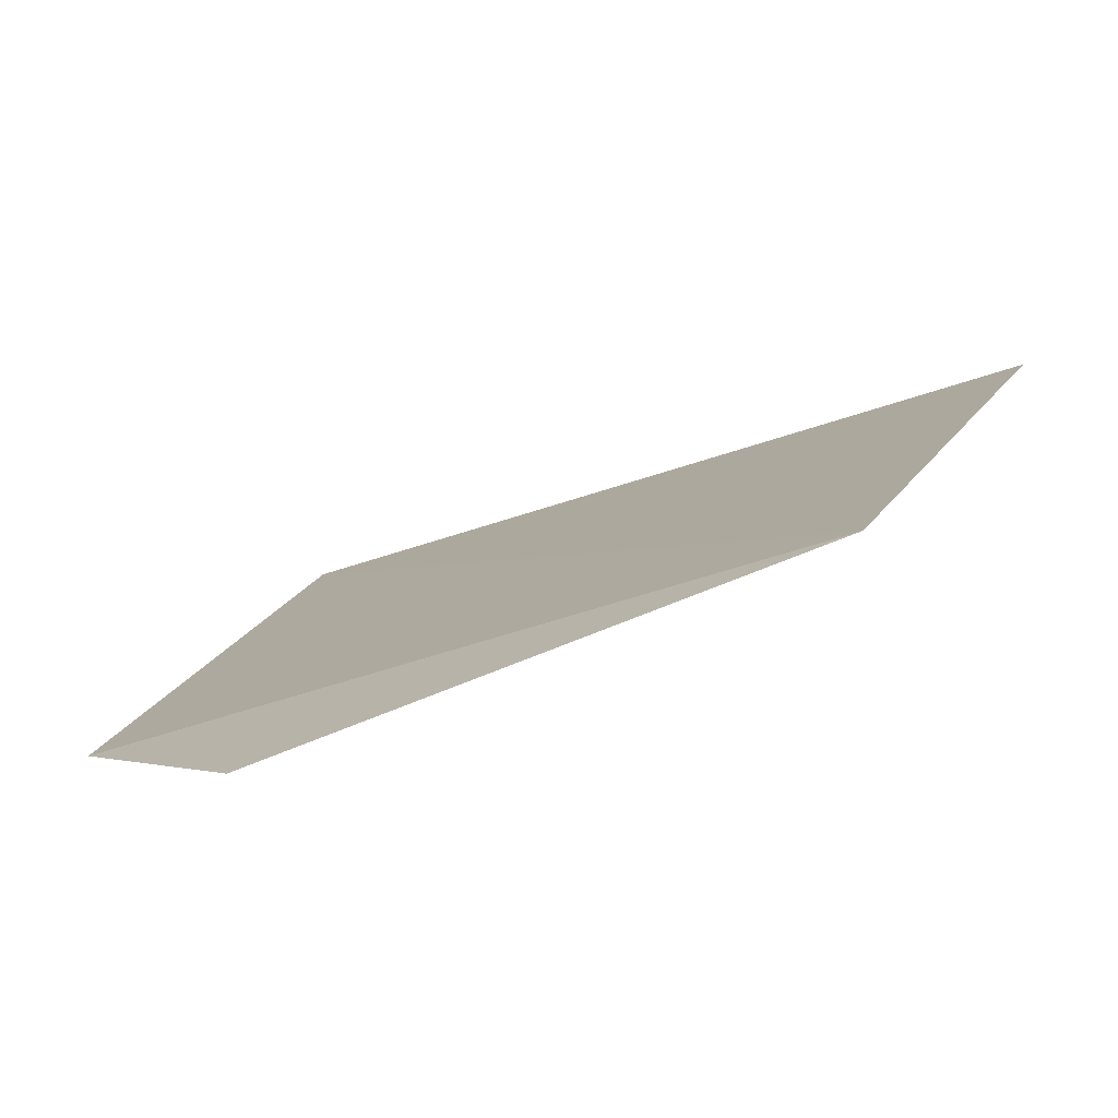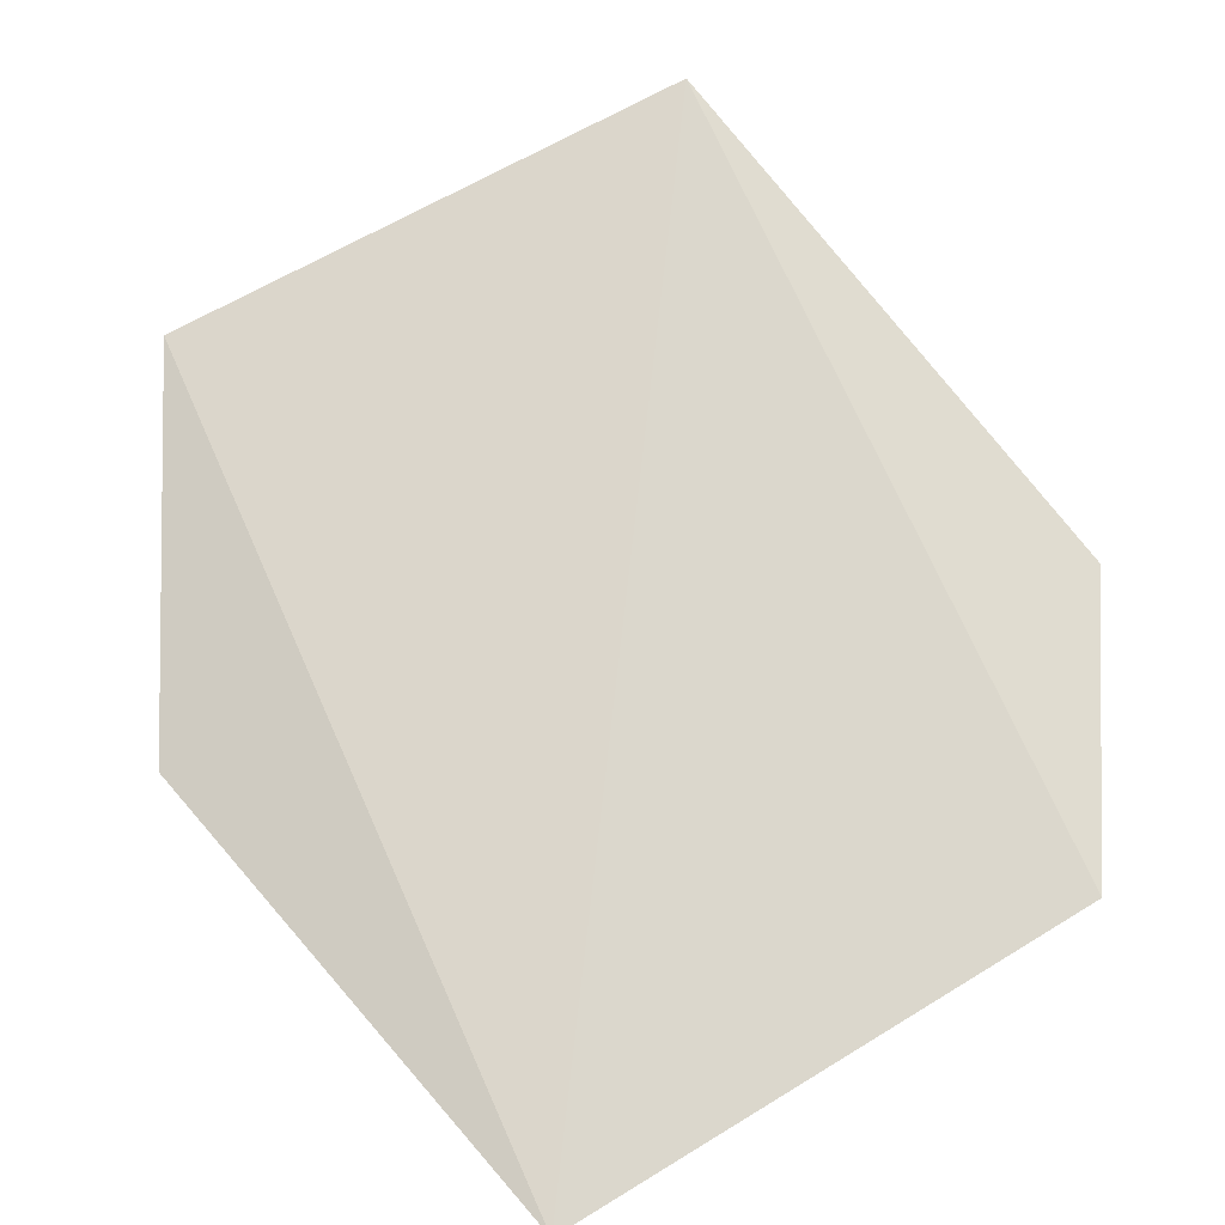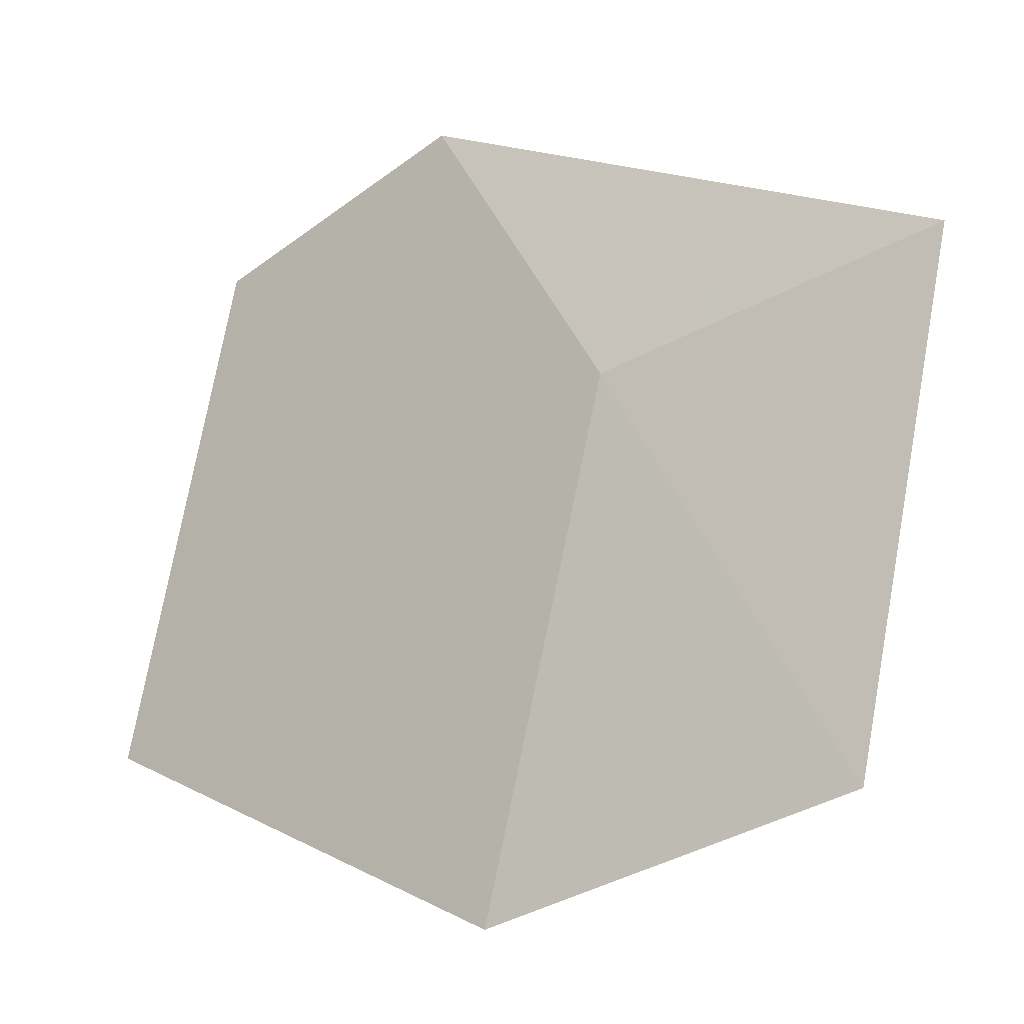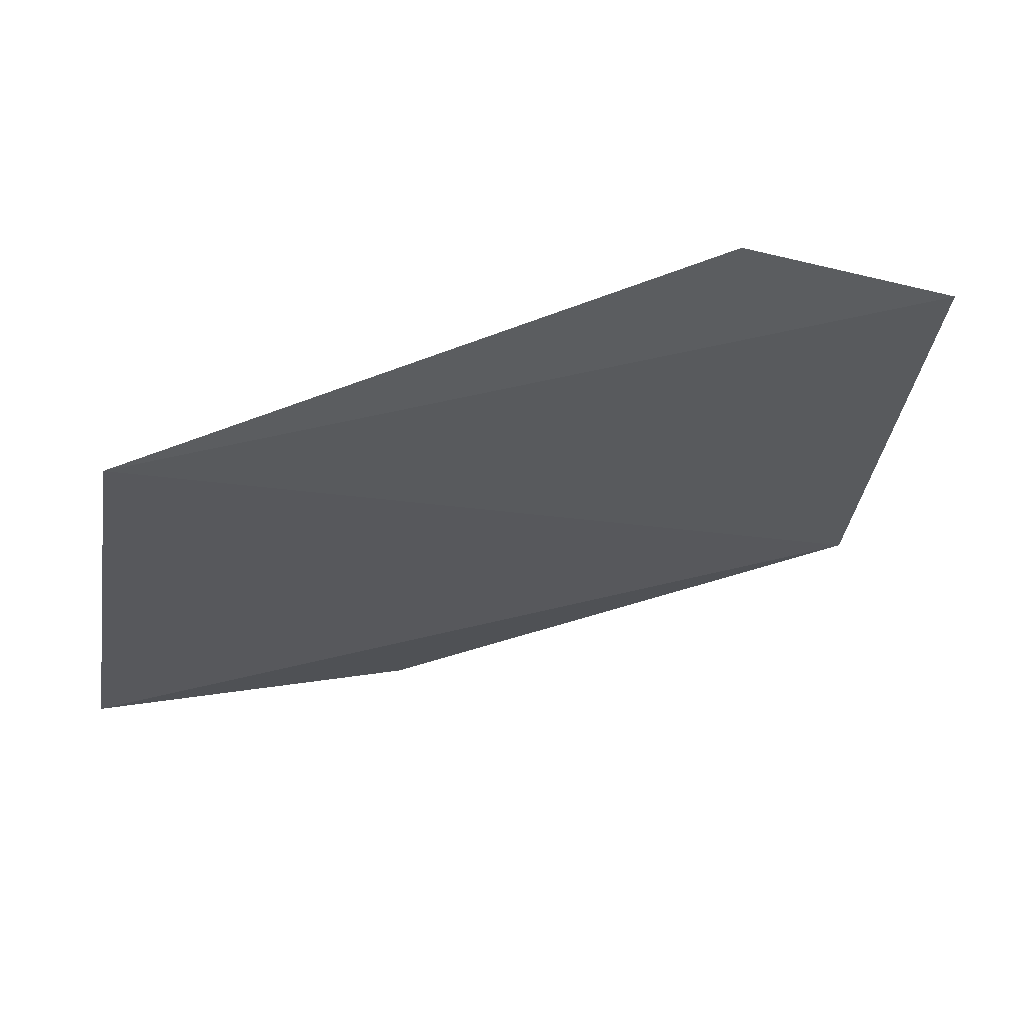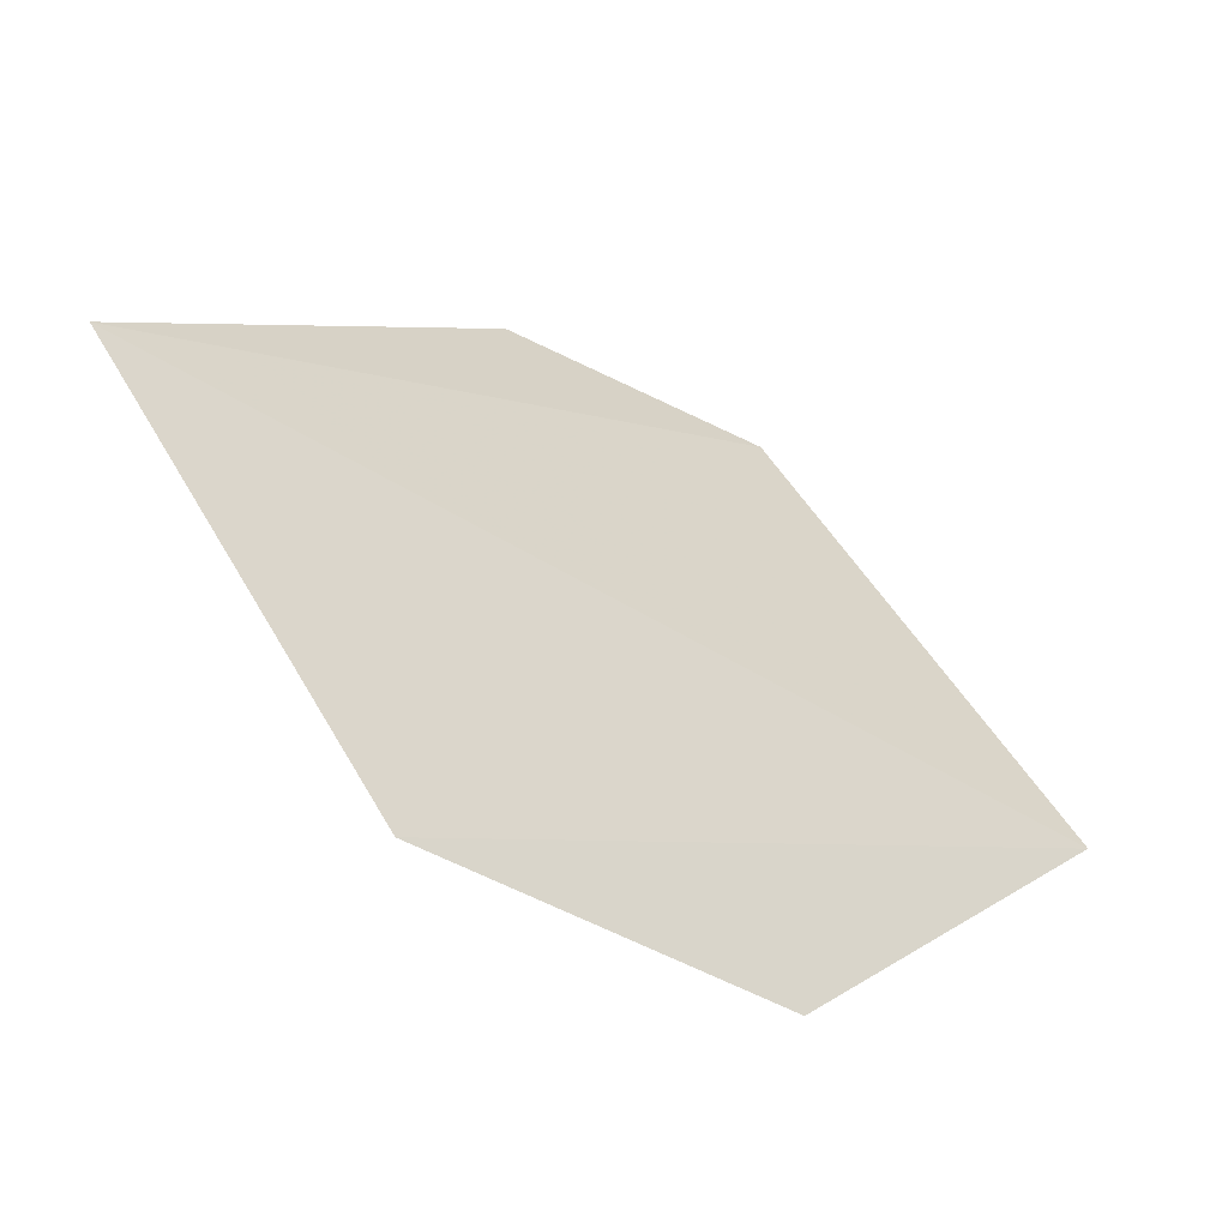
<metadata>
{"format":"obj","ext":"obj","renderer":"f3d","projection":"perspective","resolution":1024,"background":"white","views":[{"elev":37.7,"azim":-167.9,"up":"+Z"},{"elev":38.5,"azim":55.4,"up":"+Z"},{"elev":7.6,"azim":-116.7,"up":"+Y"},{"elev":44.5,"azim":8.8,"up":"+Y"},{"elev":39.1,"azim":-43.1,"up":"+Z"}]}
</metadata>
<code>
v -0.04164 0.4022 -0.01349
v -0.02888 0.4044 -0.01863
v -0.04856 0.4066 -0.006965
v -0.04577 0.4198 -0.002923
v -0.03229 0.4221 -0.01022
v -0.03961 0.4159 -0.009147
v -0.02696 0.4179 -0.0144
f 1 2 3
f 3 2 4
f 6 1 3
f 6 3 4
f 6 4 5
f 7 2 1
f 7 6 5
f 7 1 6
f 7 5 4
f 7 4 2

</code>
